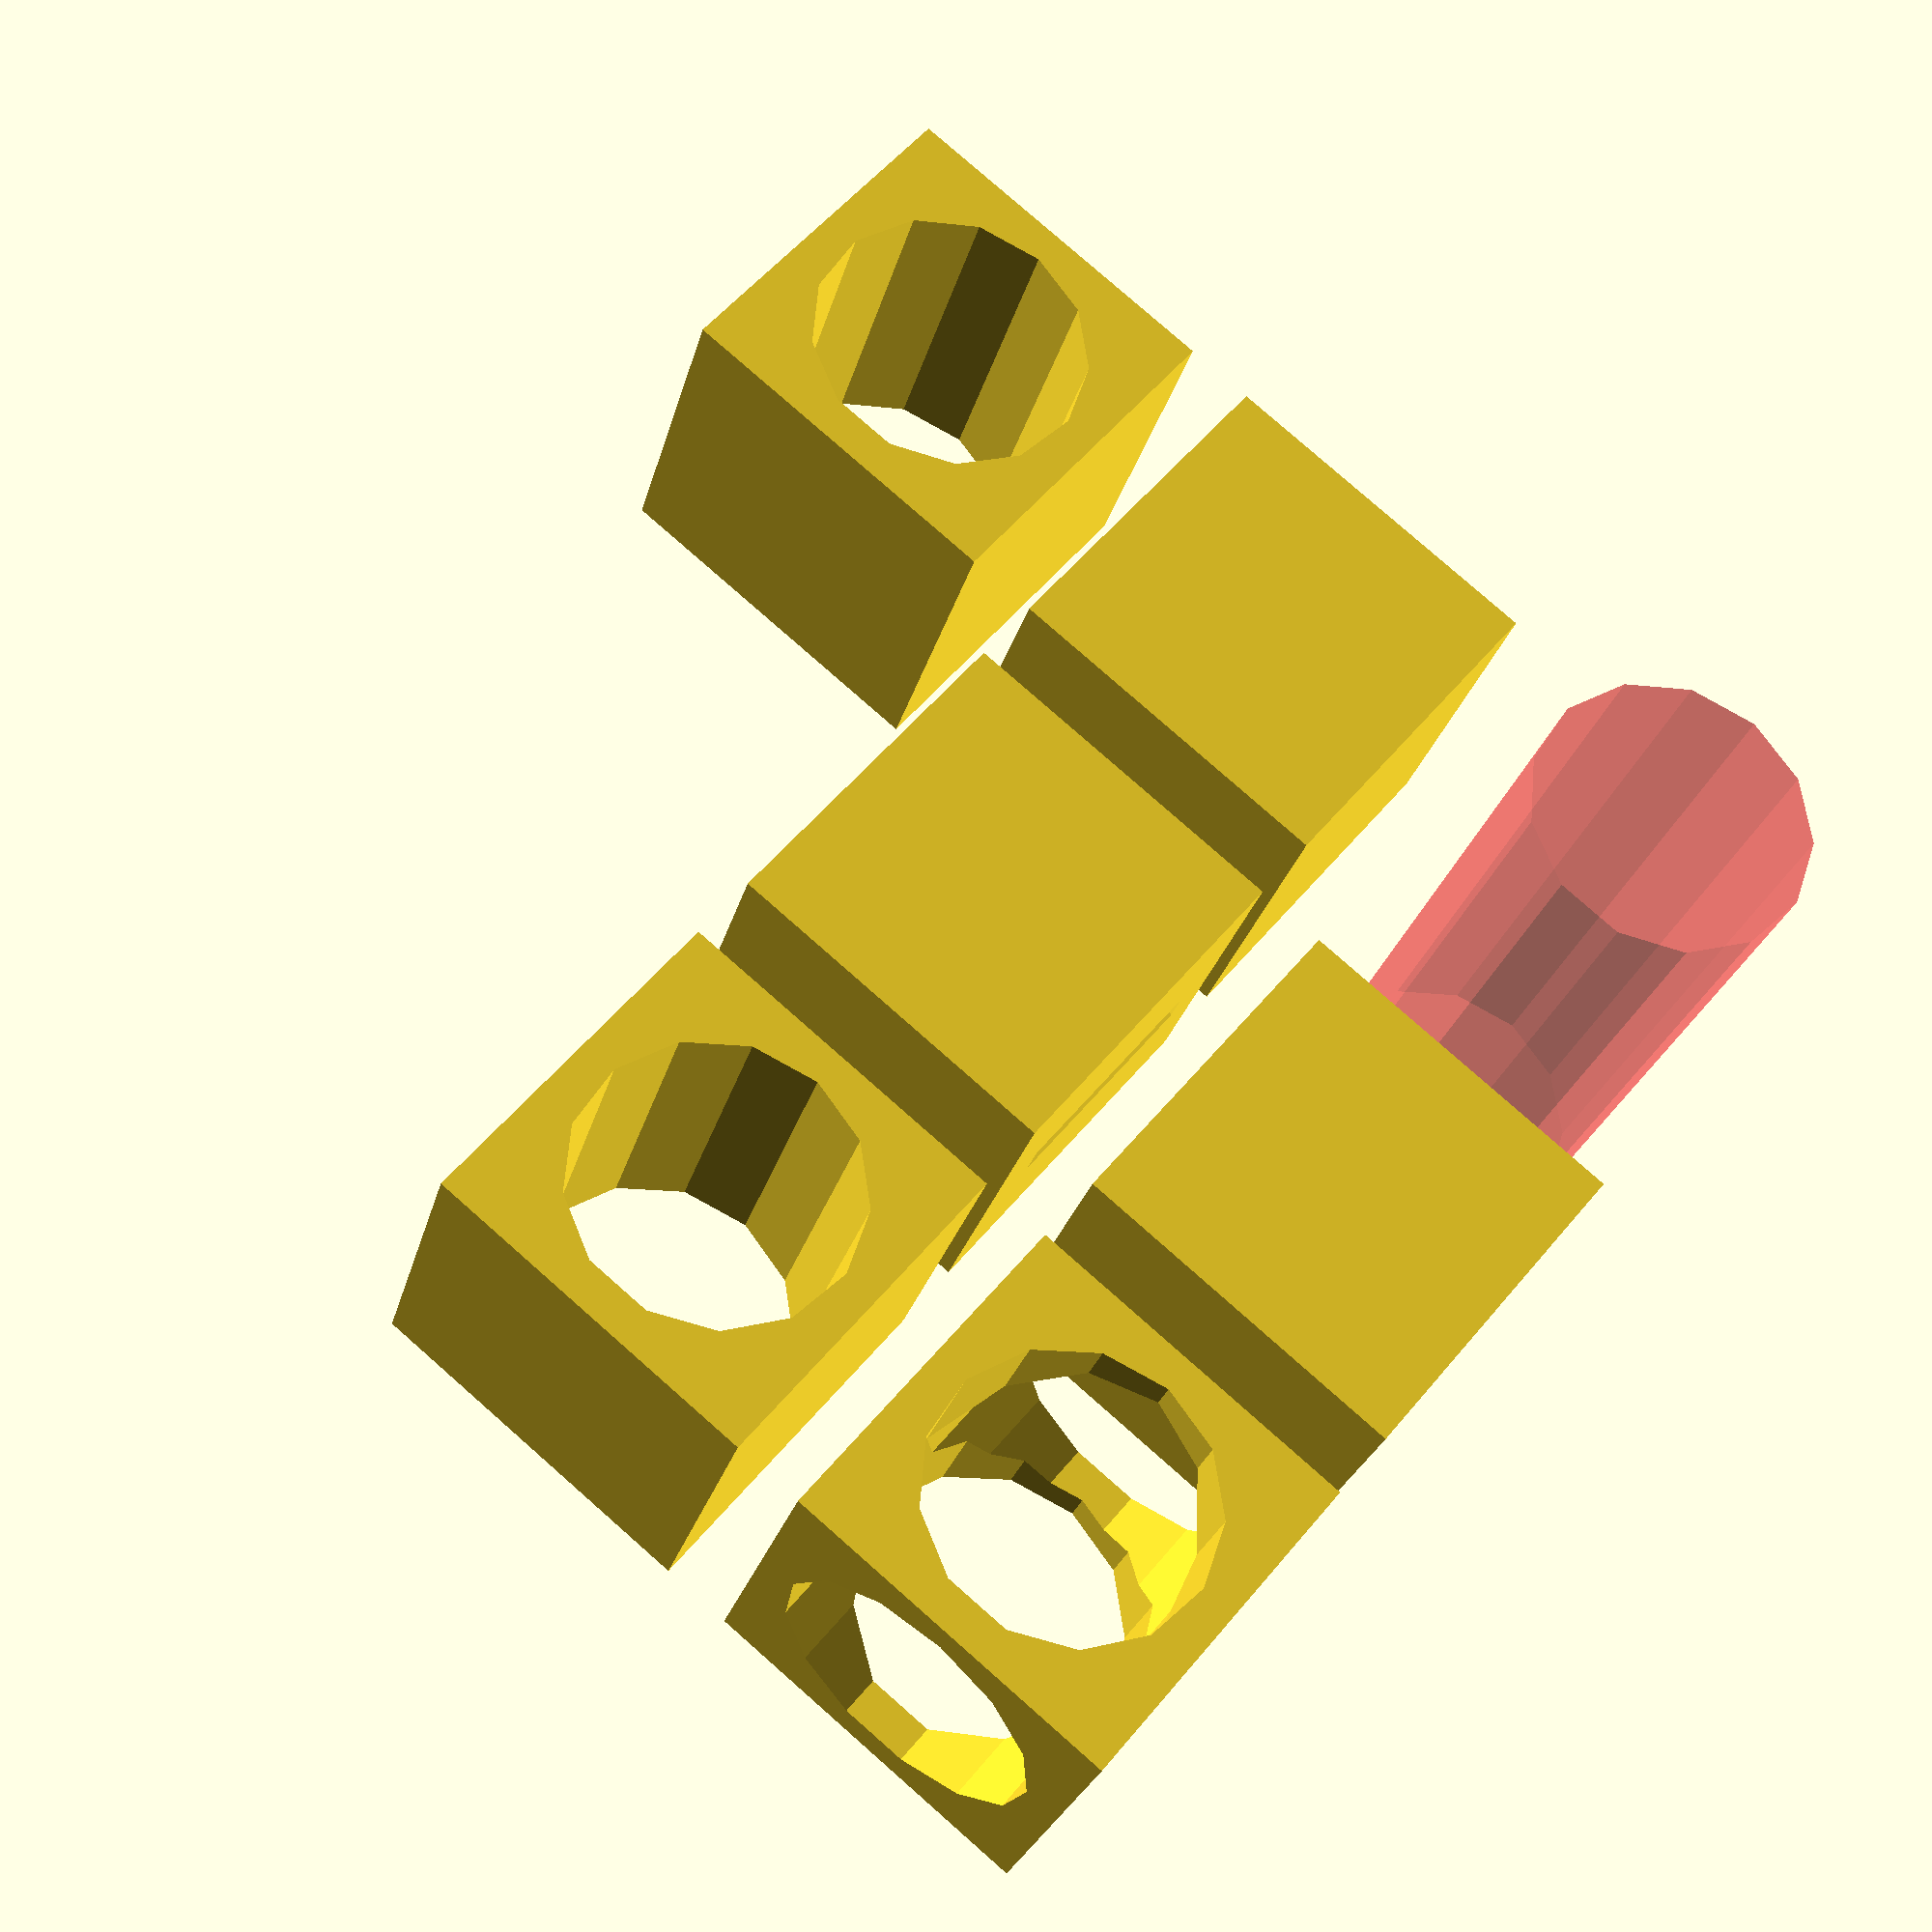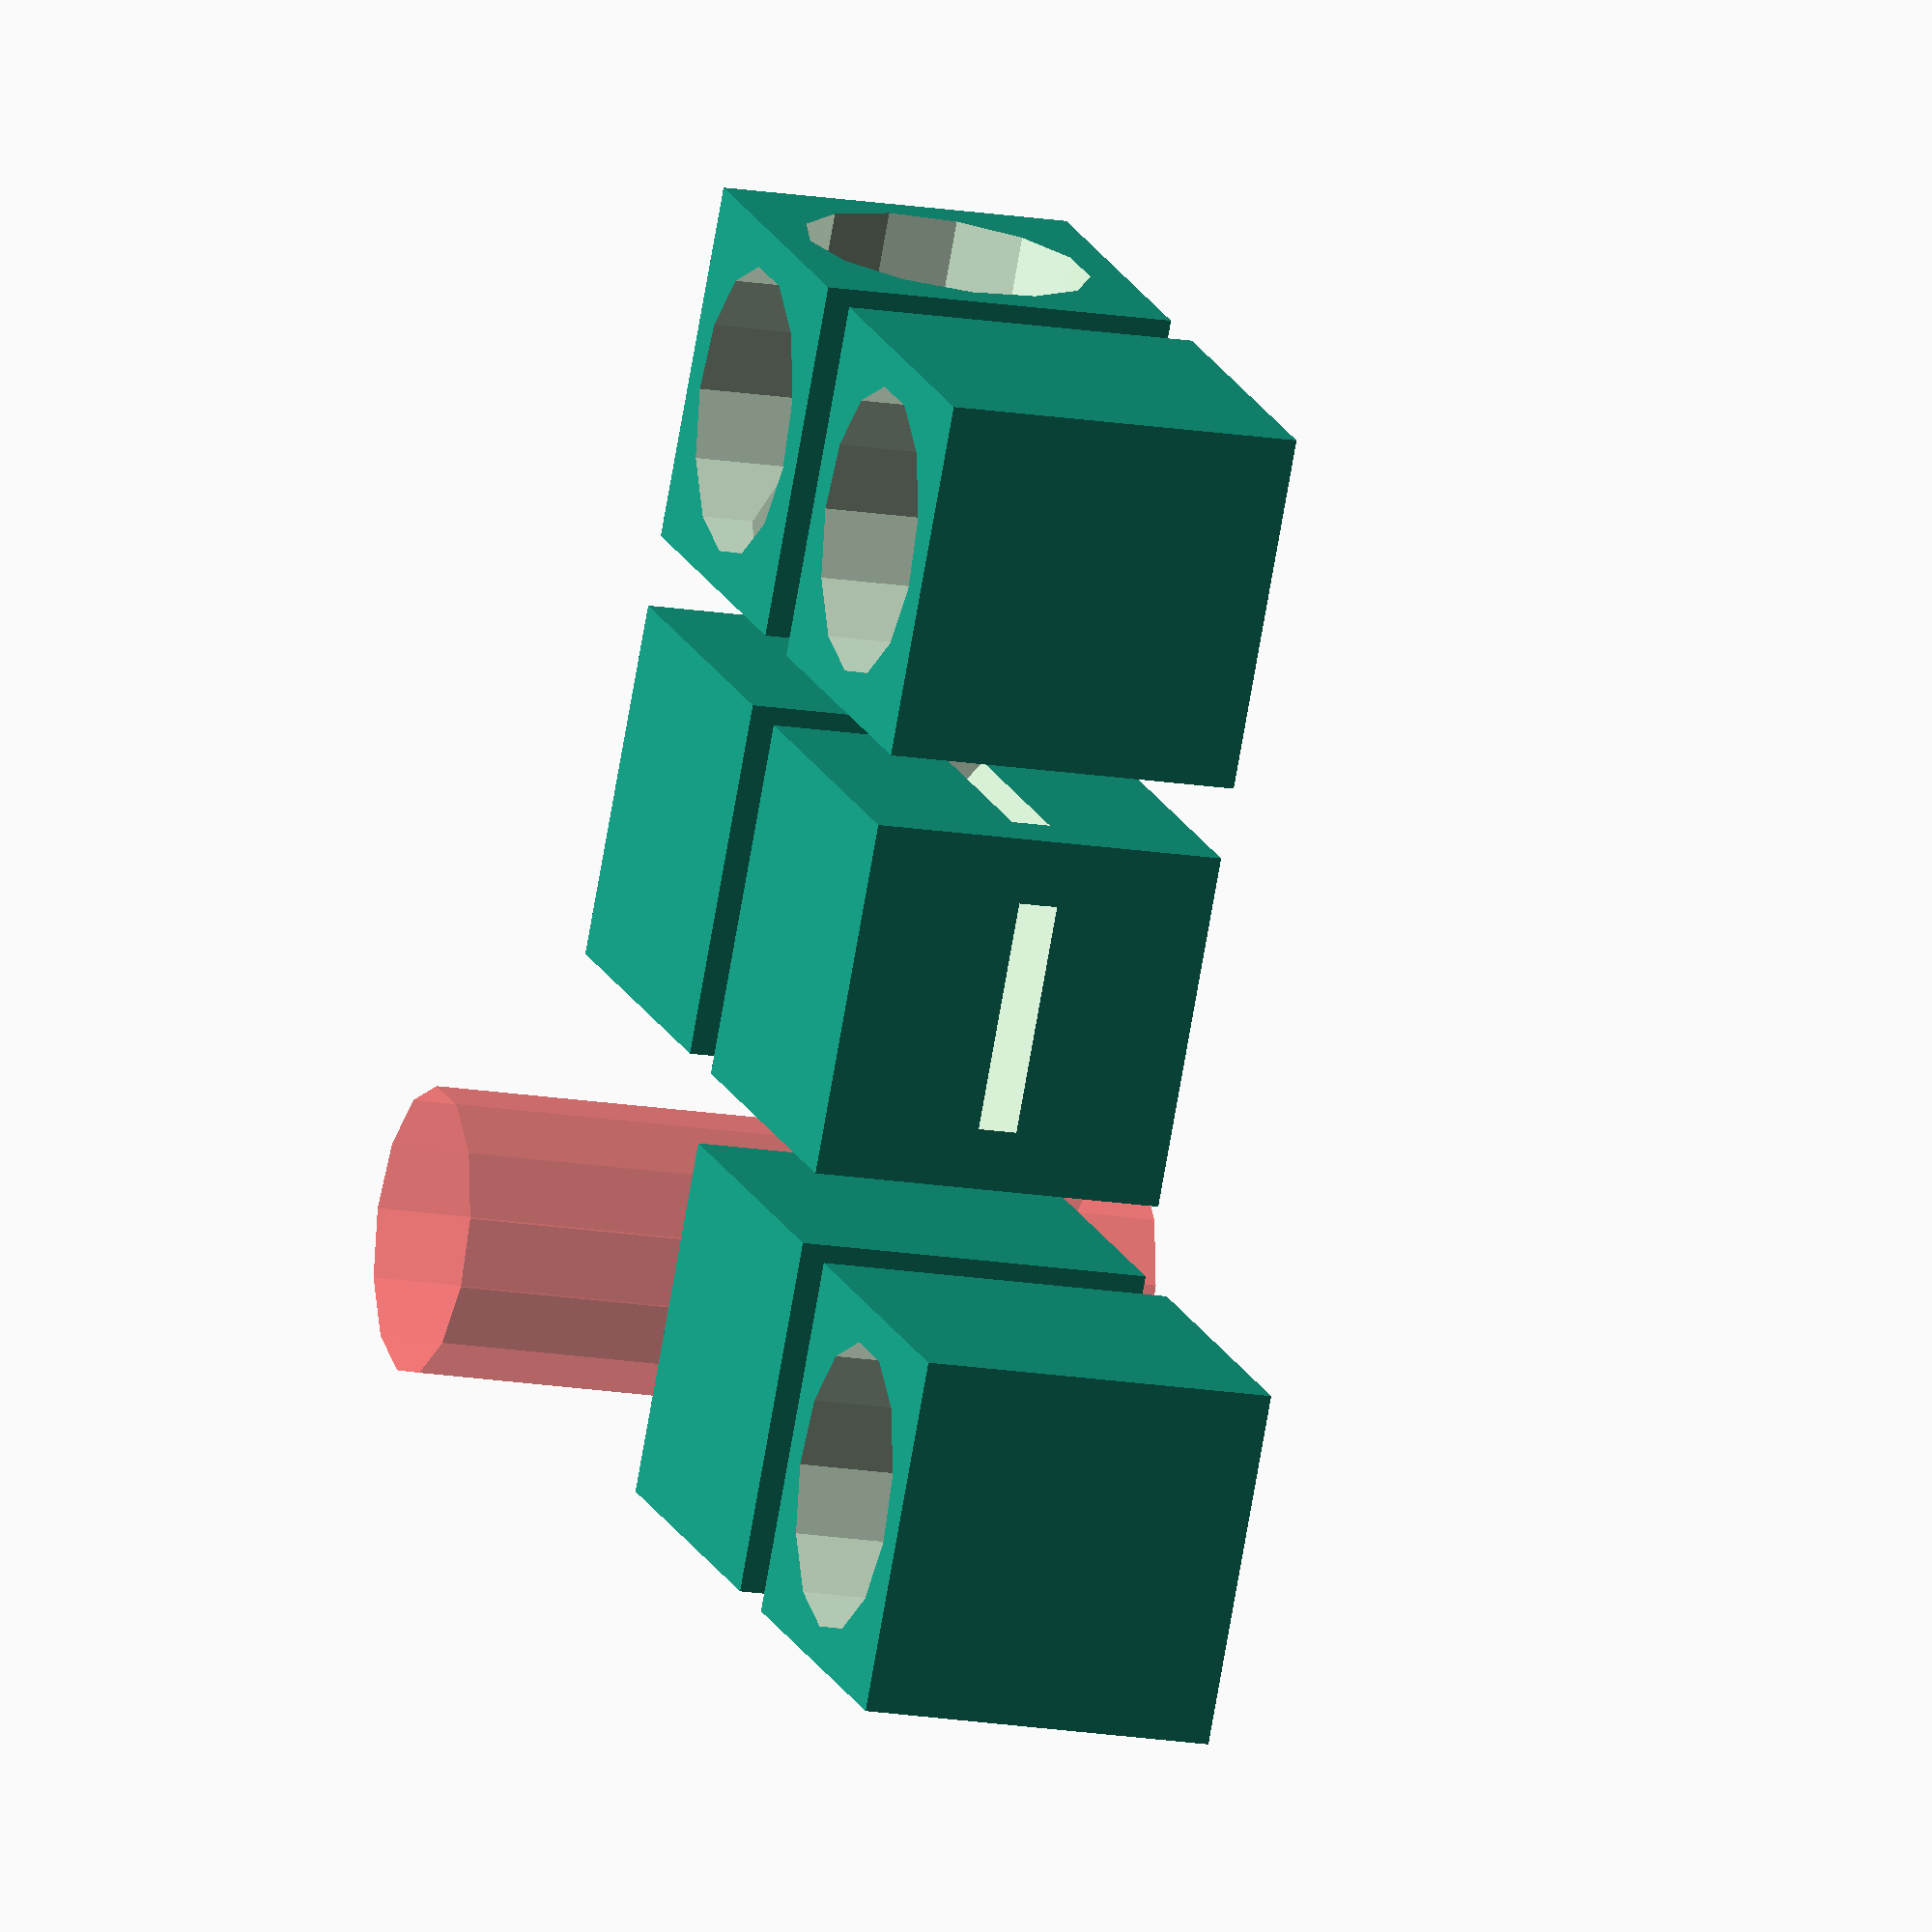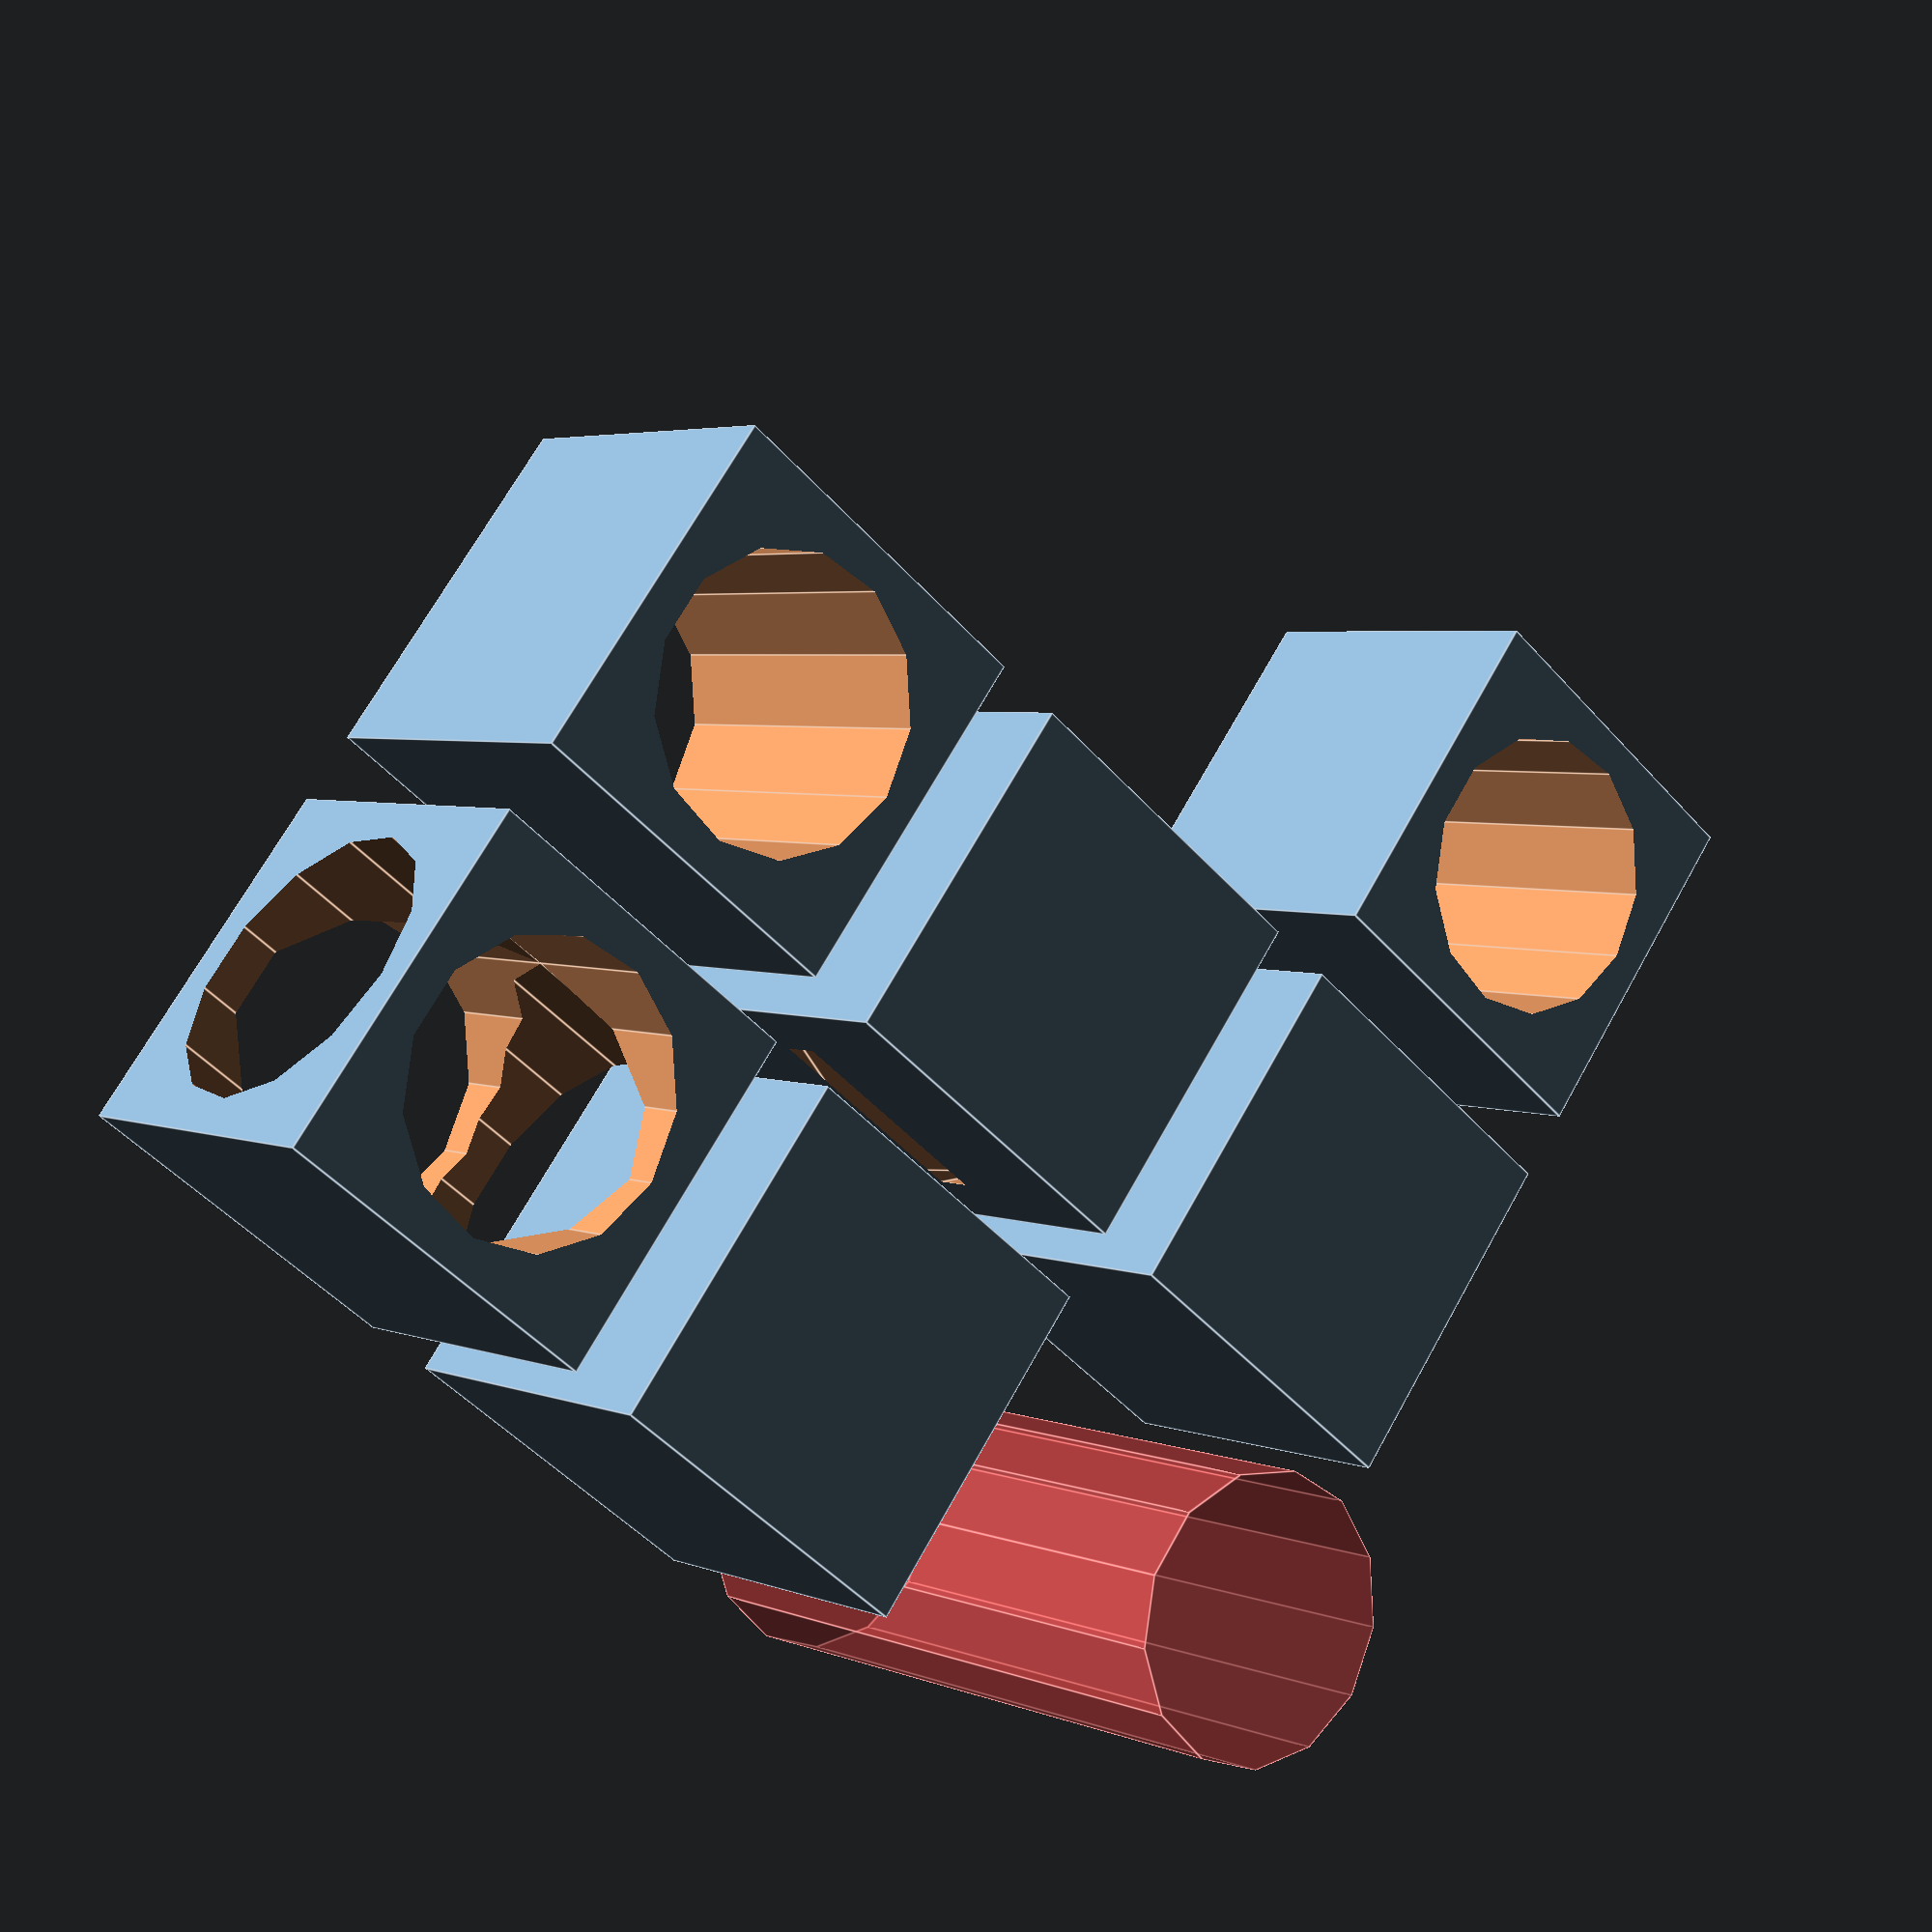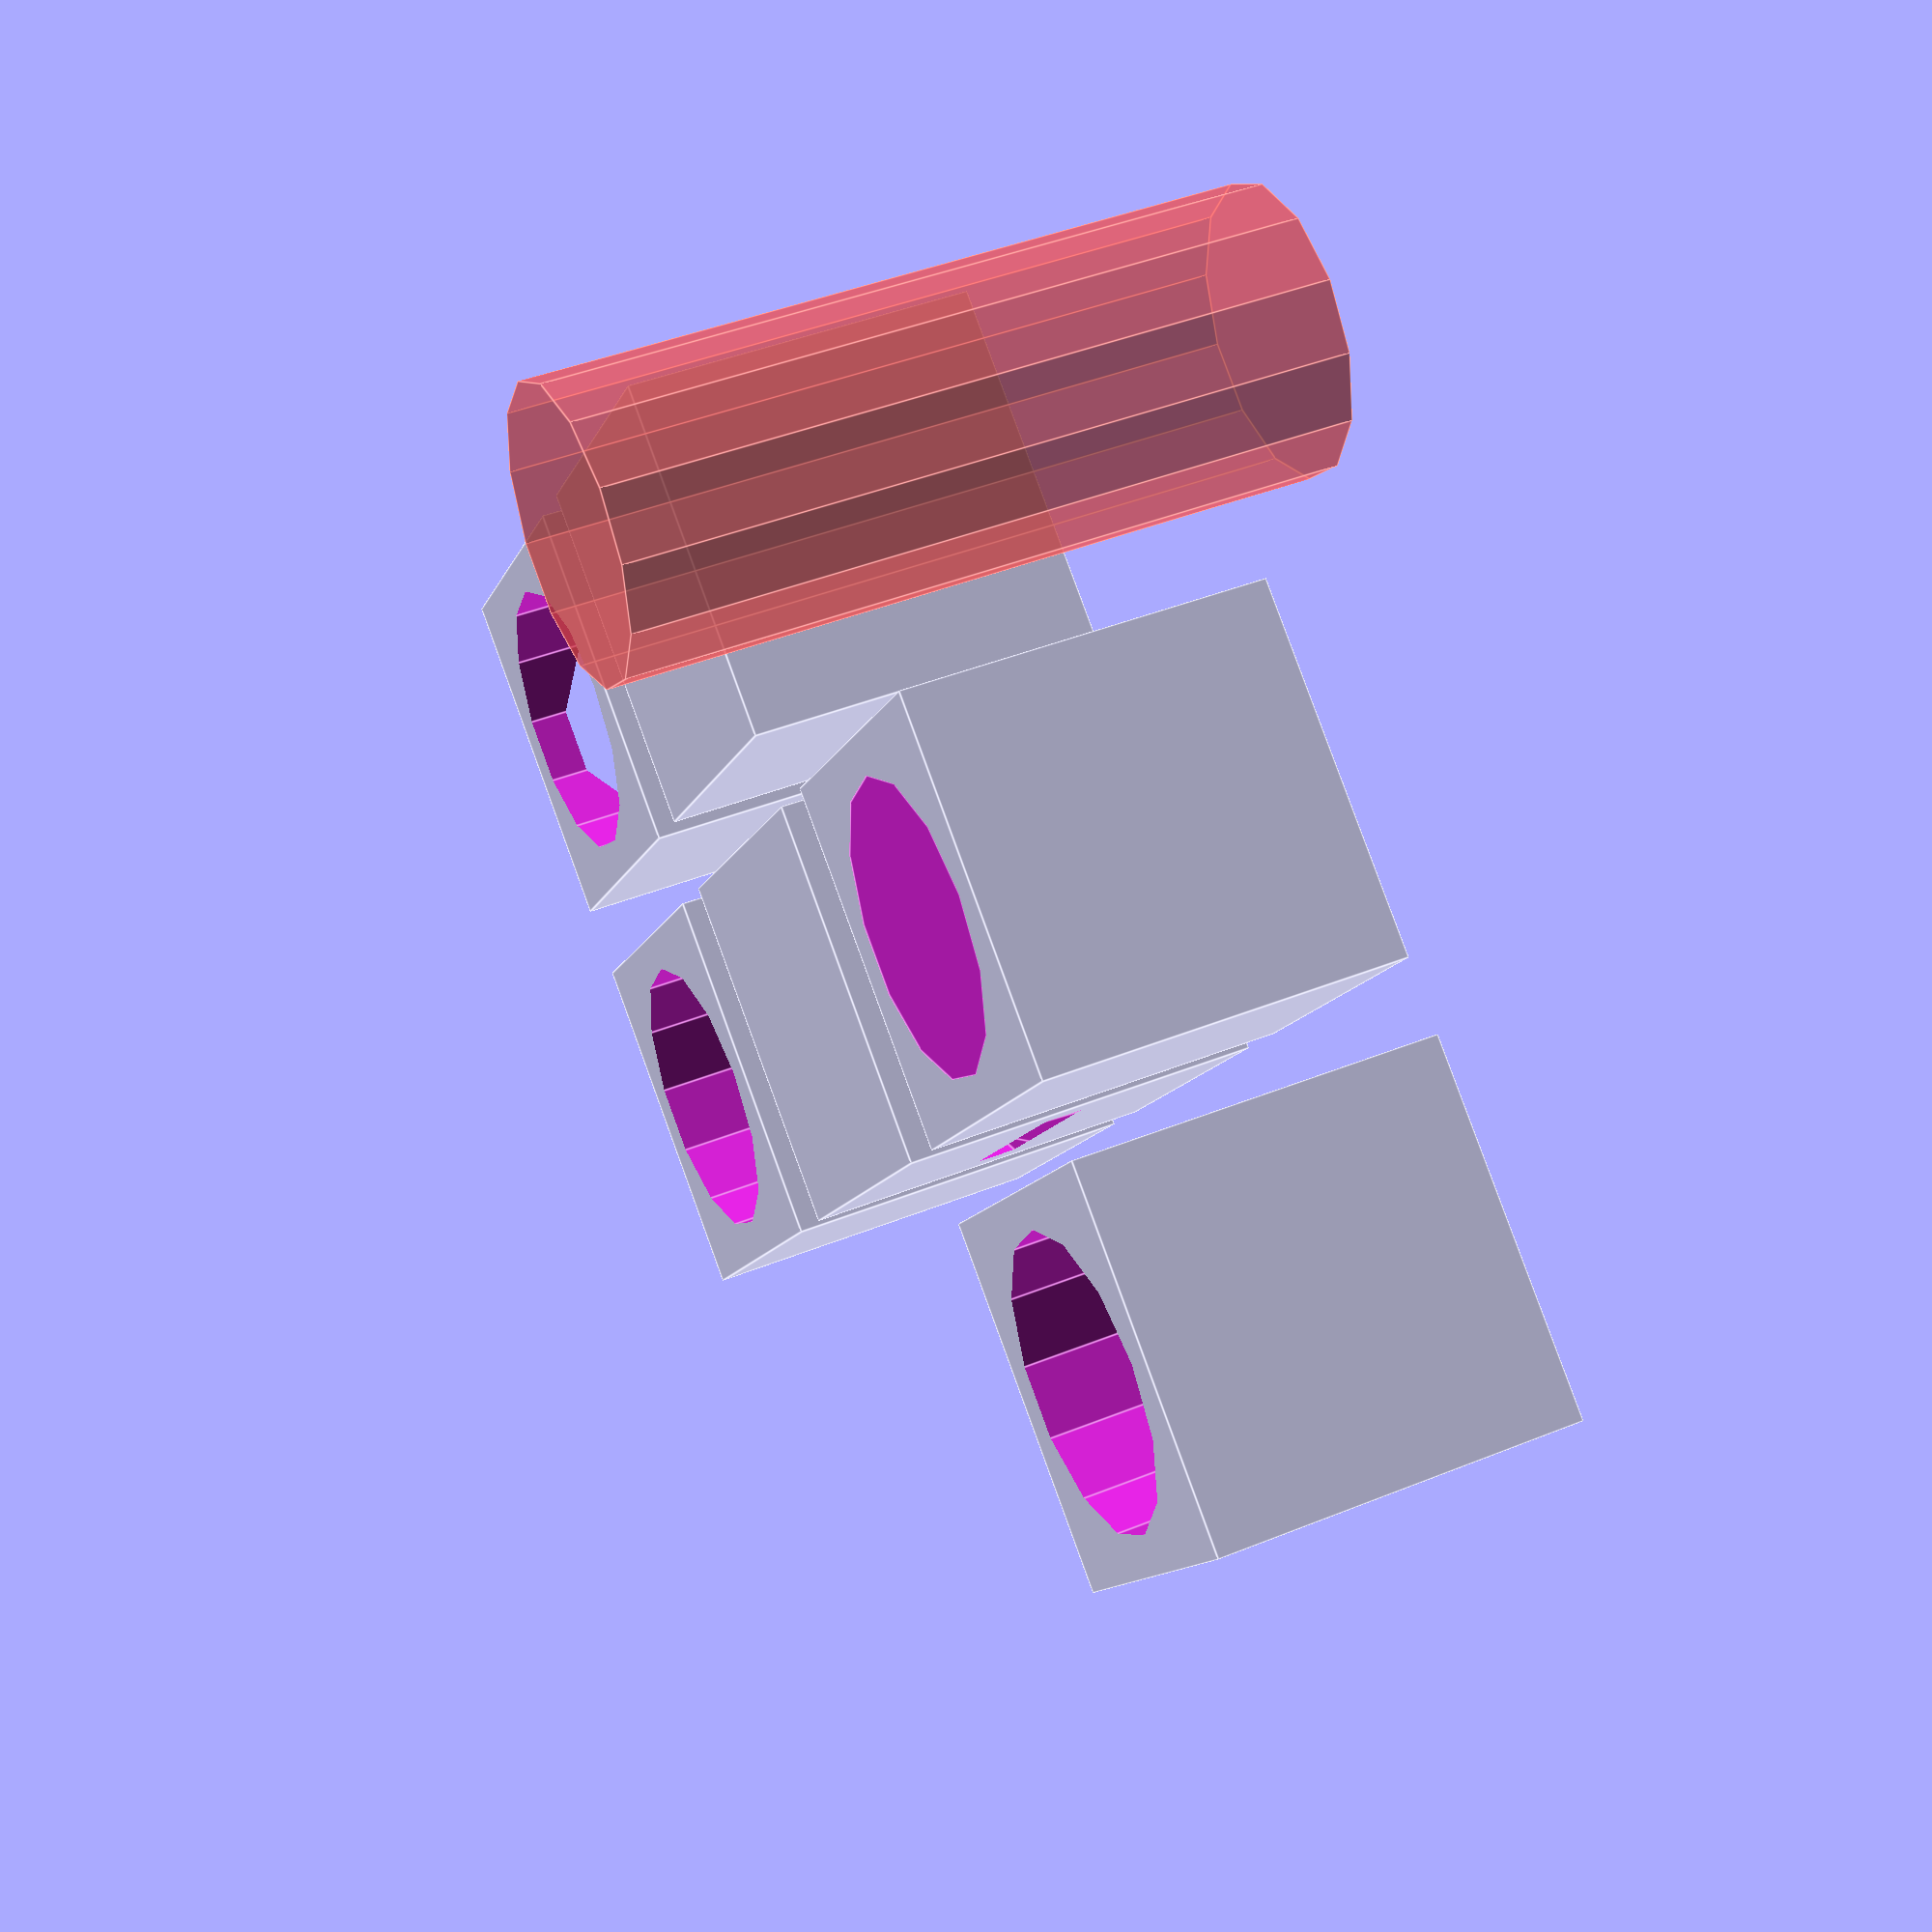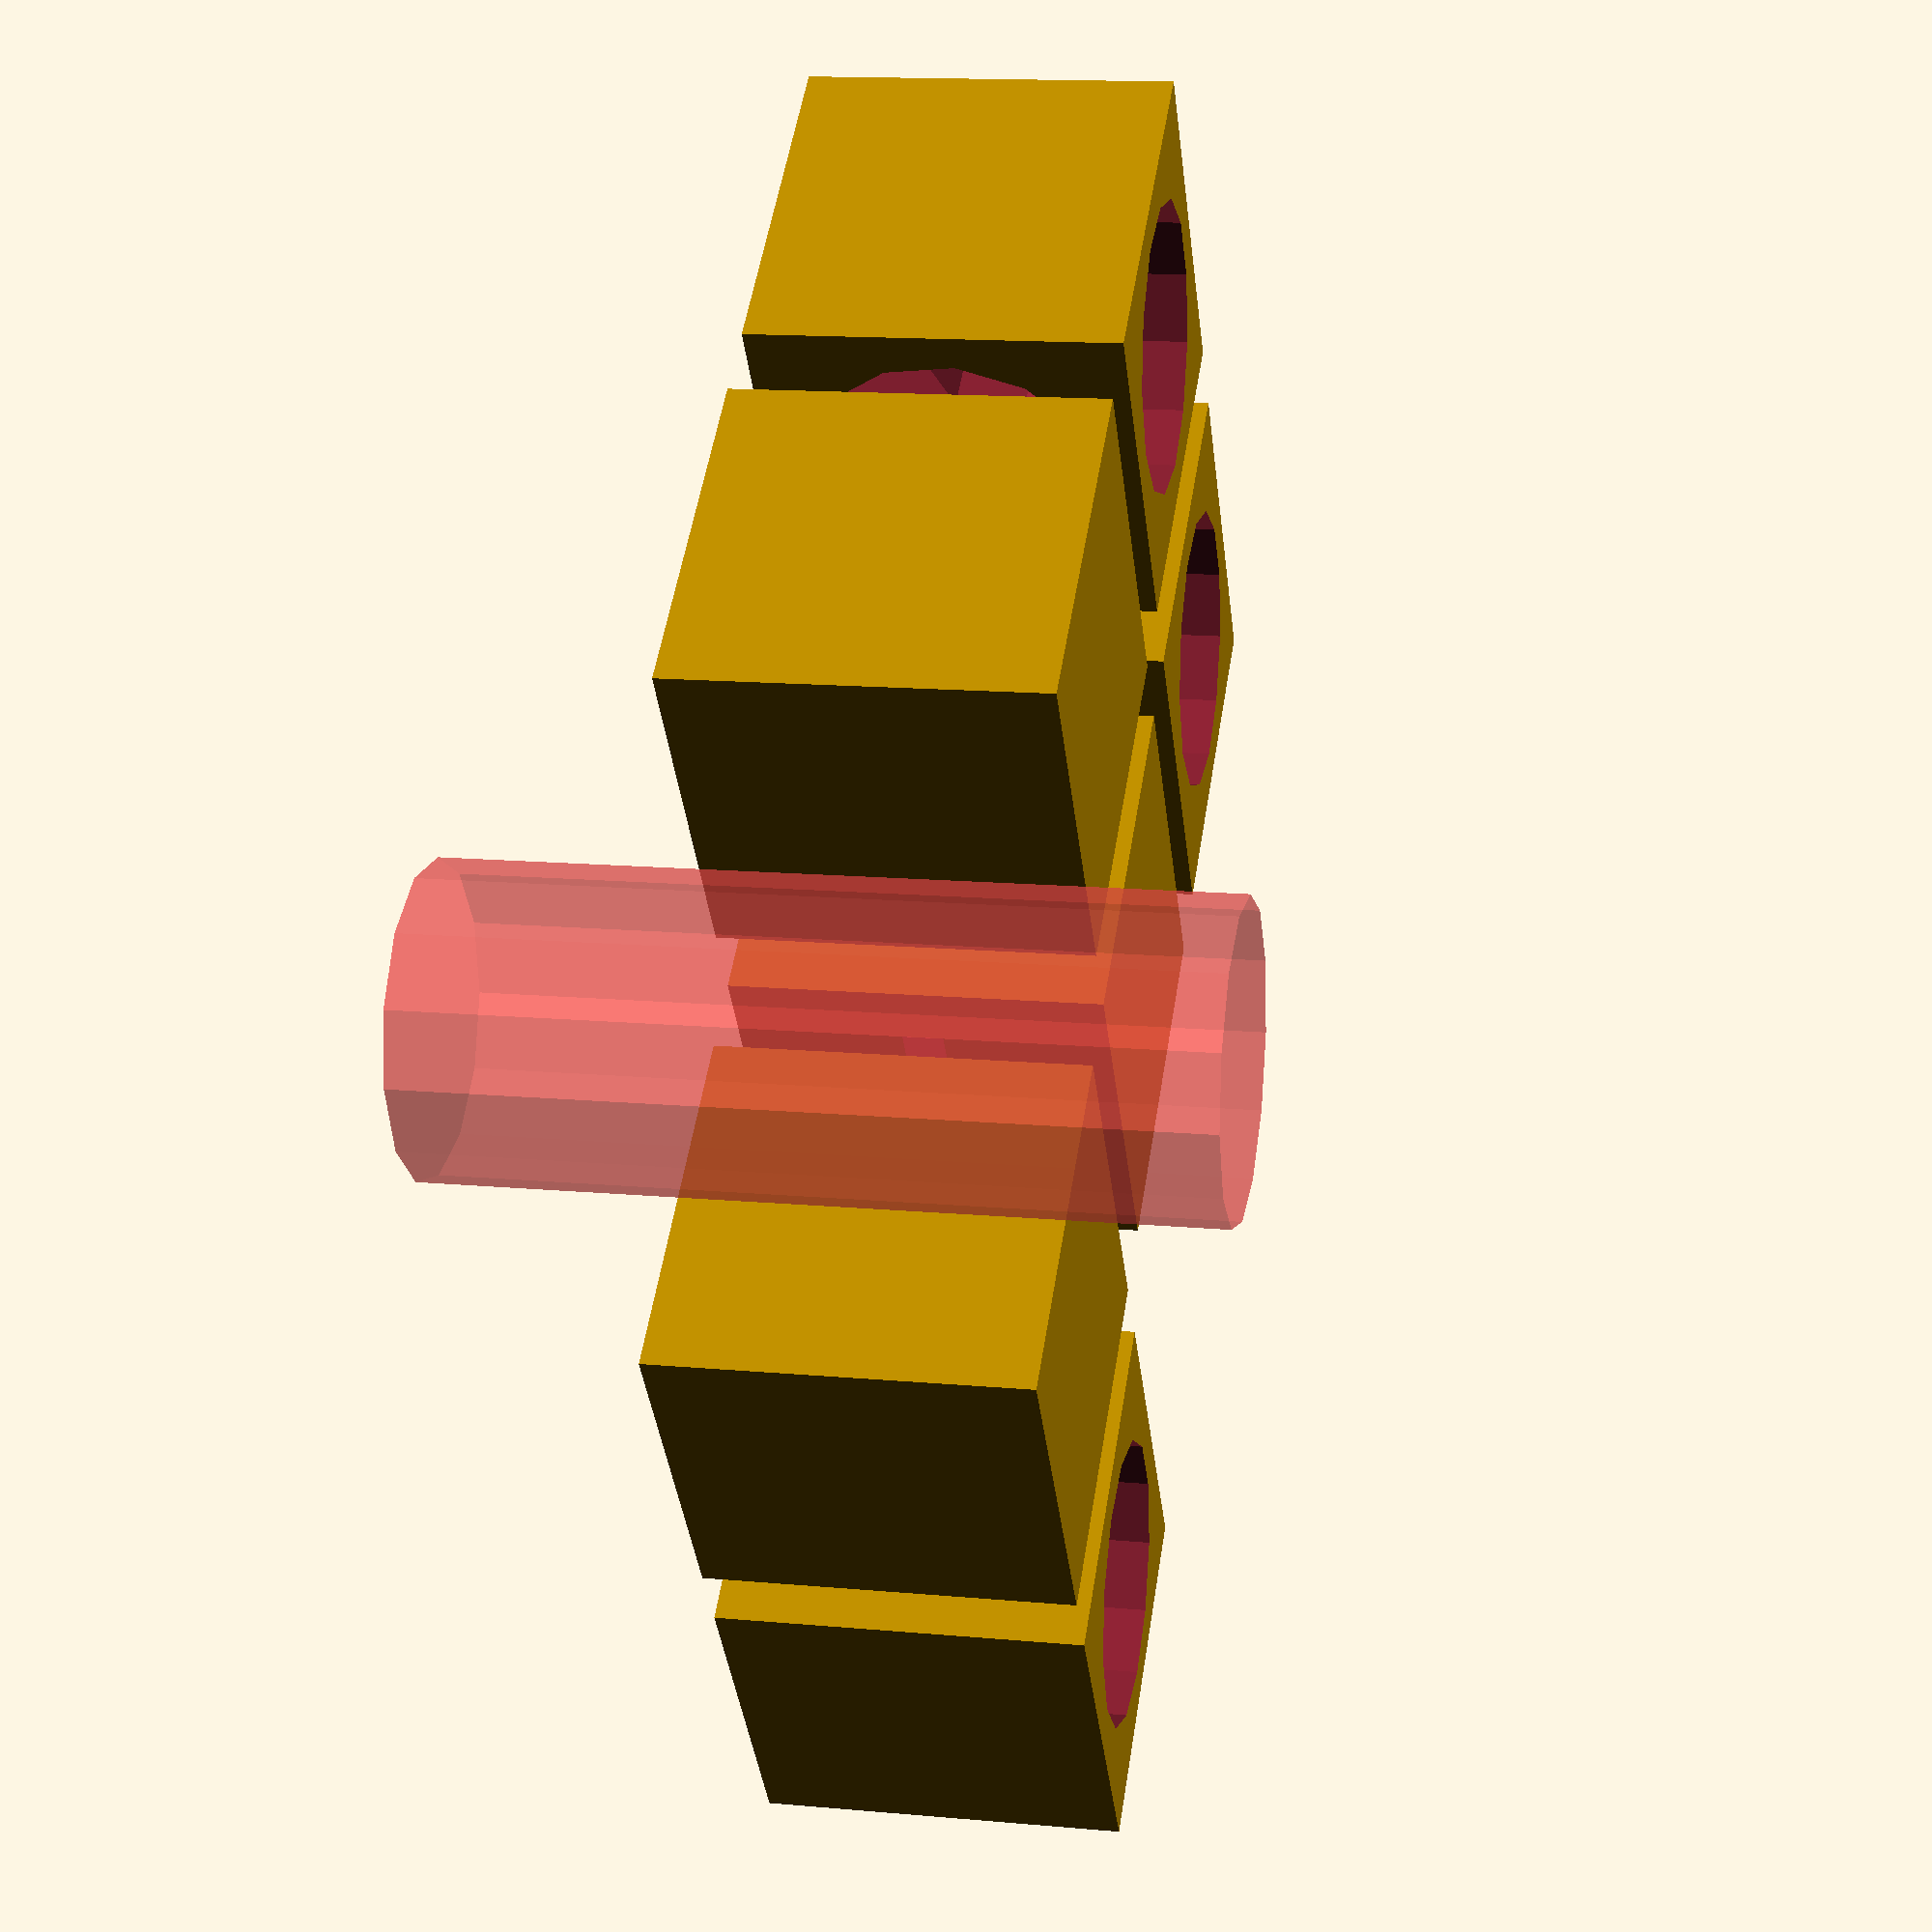
<openscad>
// A note about colors:
// fast-union clears the diff colors of unioned bodies, and it is currently
// enabled for all tests. This file has a top-level union so it's all in the
// same color (it would be colorfull with lazy-union on),
// but ./difference-color-test.scad now tests the color behaviour explicitly.

// Empty
difference();
// No children
difference() { }

// Basic
difference() {
  cube([10,10,10], center=true);
  cylinder(r=4, h=20, center=true);
}

// Two negative objects
translate([0,12,0]) difference() {
  cube([10,10,10], center=true);
  cylinder(r=4, h=11, center=true);
  rotate([0,90,0]) cylinder(r=4, h=11, center=true);
}

// Not intersecting
translate([12,12,0]) difference() {
  cube([10,10,10], center=true);
  translate([0,0,7.01]) cylinder(r=4, h=4, center=true);
}

// Barely intersecting
translate([24,0,0]) difference() {
  cube([10,10,10], center=true);
  translate([0,0,6.99]) cylinder(r=4, h=4, center=true);
}

// Subtracting something from nothing
translate([24,12,0]) difference() {
  cube([0,10,10], center=true);
  # cylinder(r=4, h=20, center=true);
}

// Non-geometry (echo) statement as first child should be ignored
translate([24,-12,0]) difference() {
  echo("difference-tests");
  cube([10,10,10], center=true);
  cylinder(r=4, h=20, center=true);
}

// Subtracting 2D from 3D
translate([12,0,0]) difference() {
  cube([10,10,10], center=true);
  circle(r=6);
}

</openscad>
<views>
elev=25.3 azim=230.4 roll=166.9 proj=p view=wireframe
elev=15.9 azim=59.0 roll=250.4 proj=o view=wireframe
elev=176.3 azim=322.5 roll=37.1 proj=p view=edges
elev=137.4 azim=128.3 roll=115.9 proj=p view=edges
elev=345.6 azim=37.0 roll=101.1 proj=p view=solid
</views>
